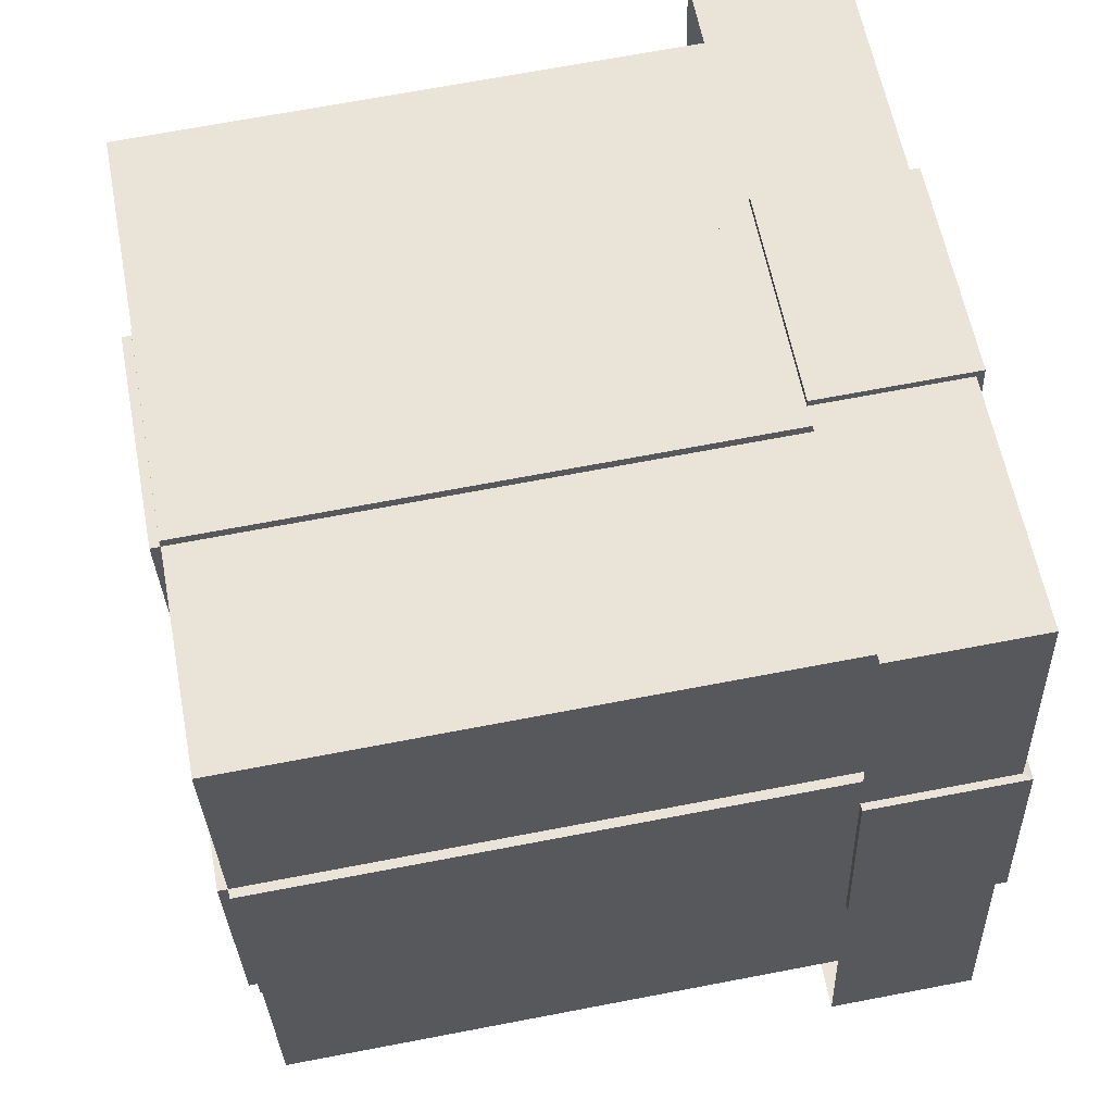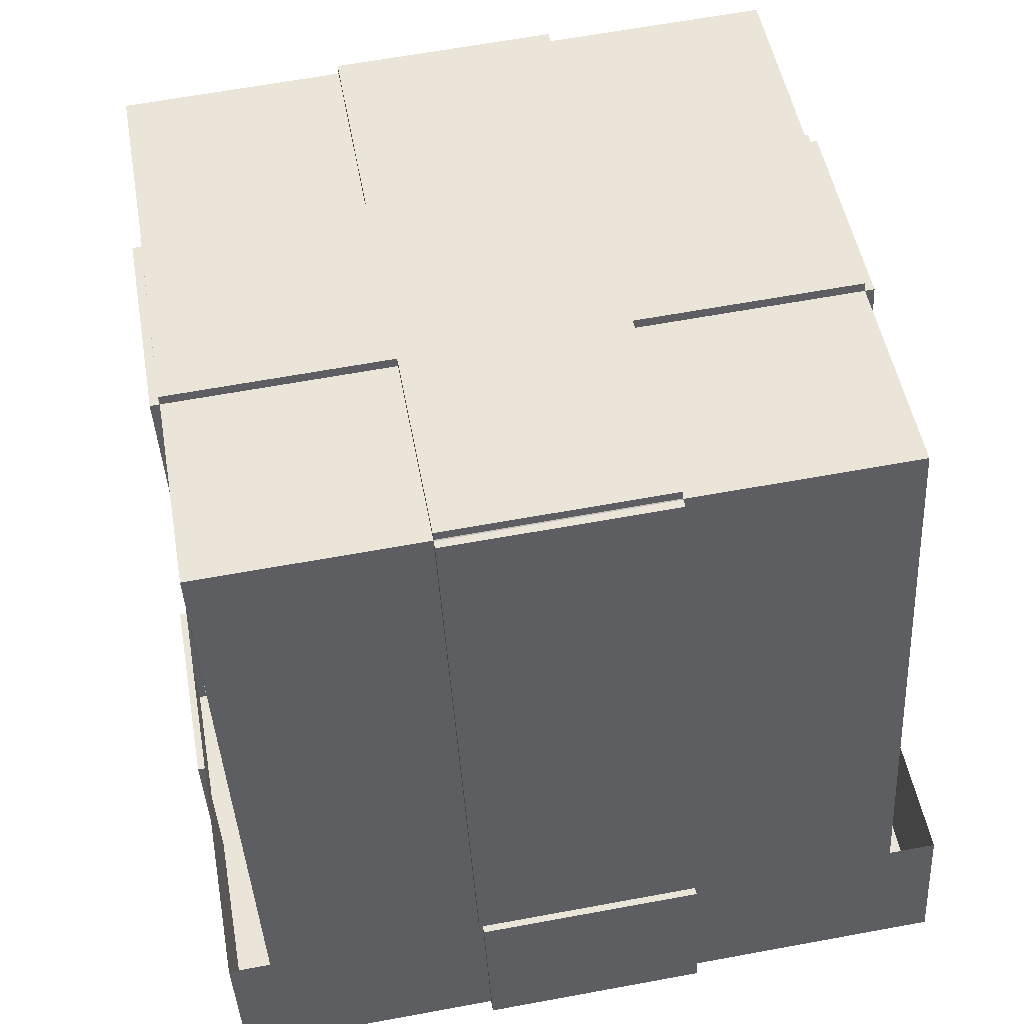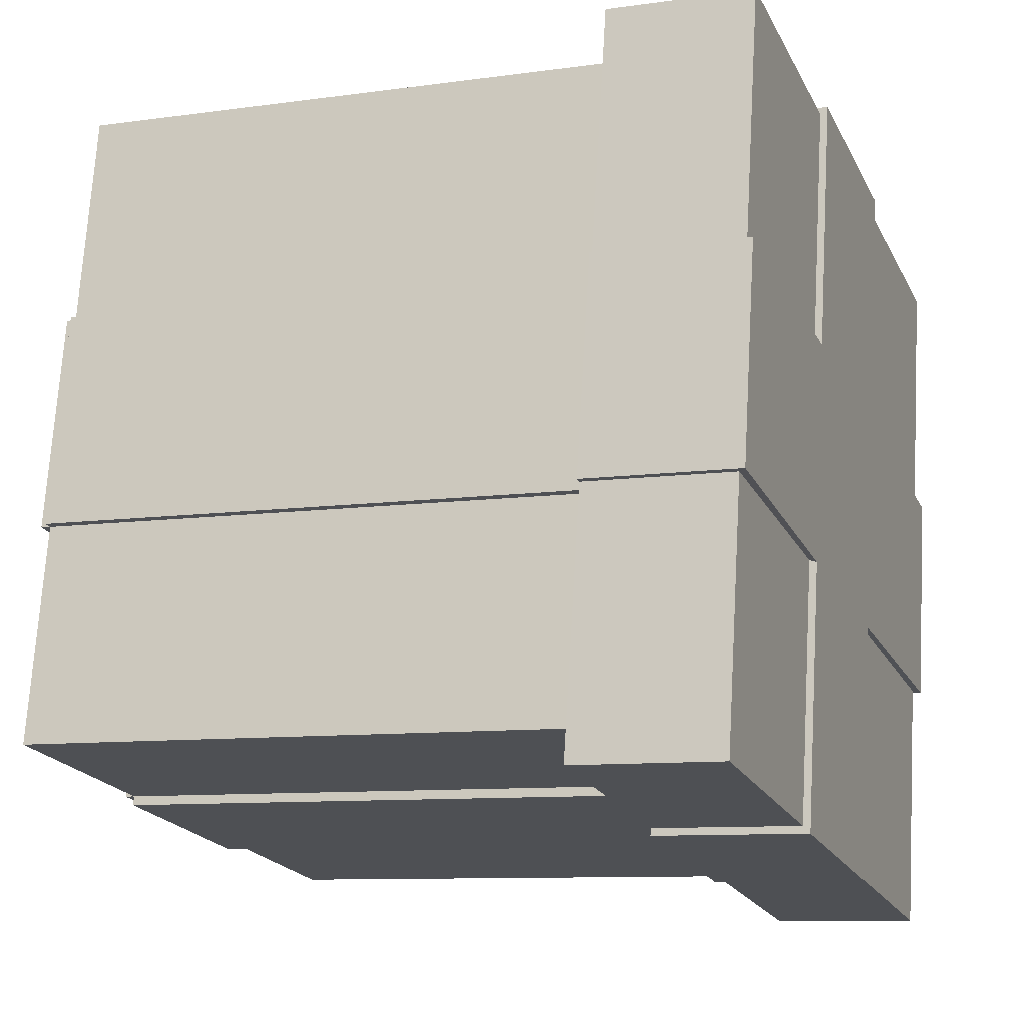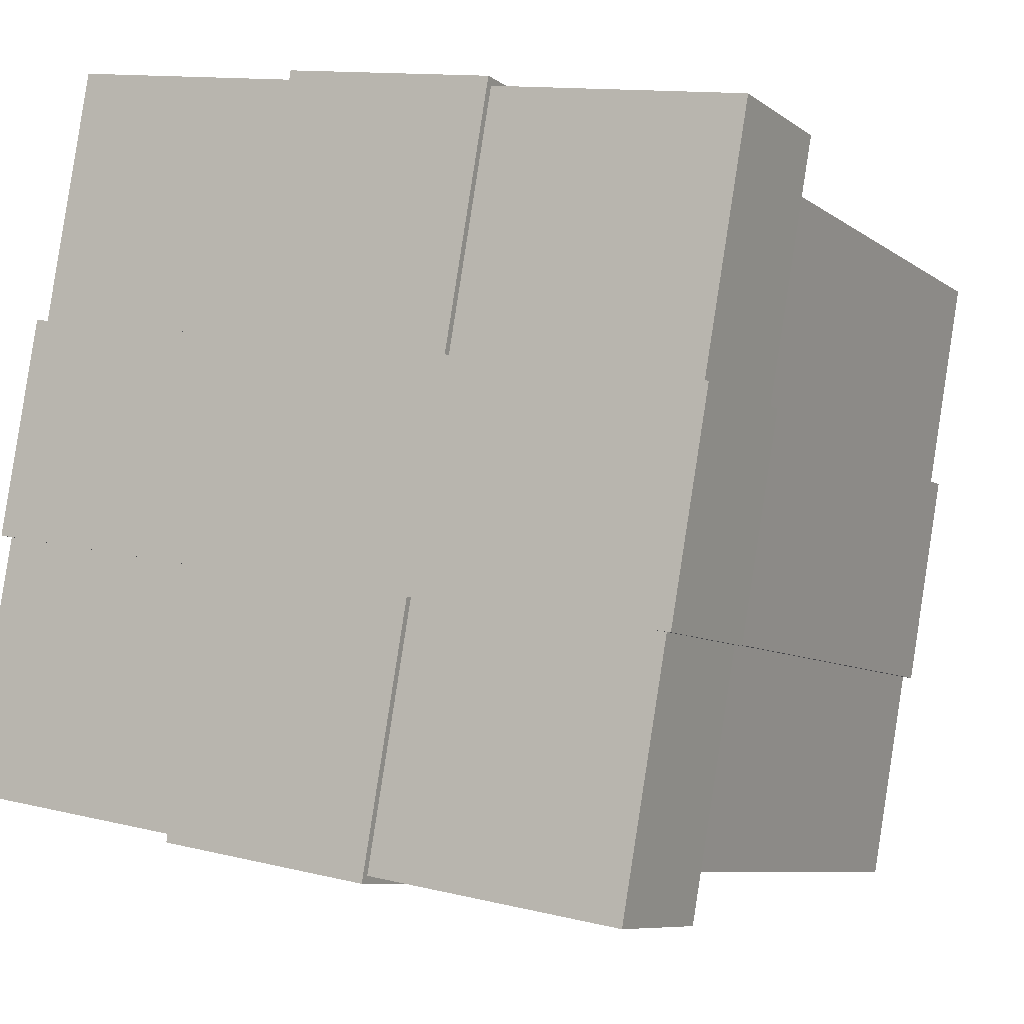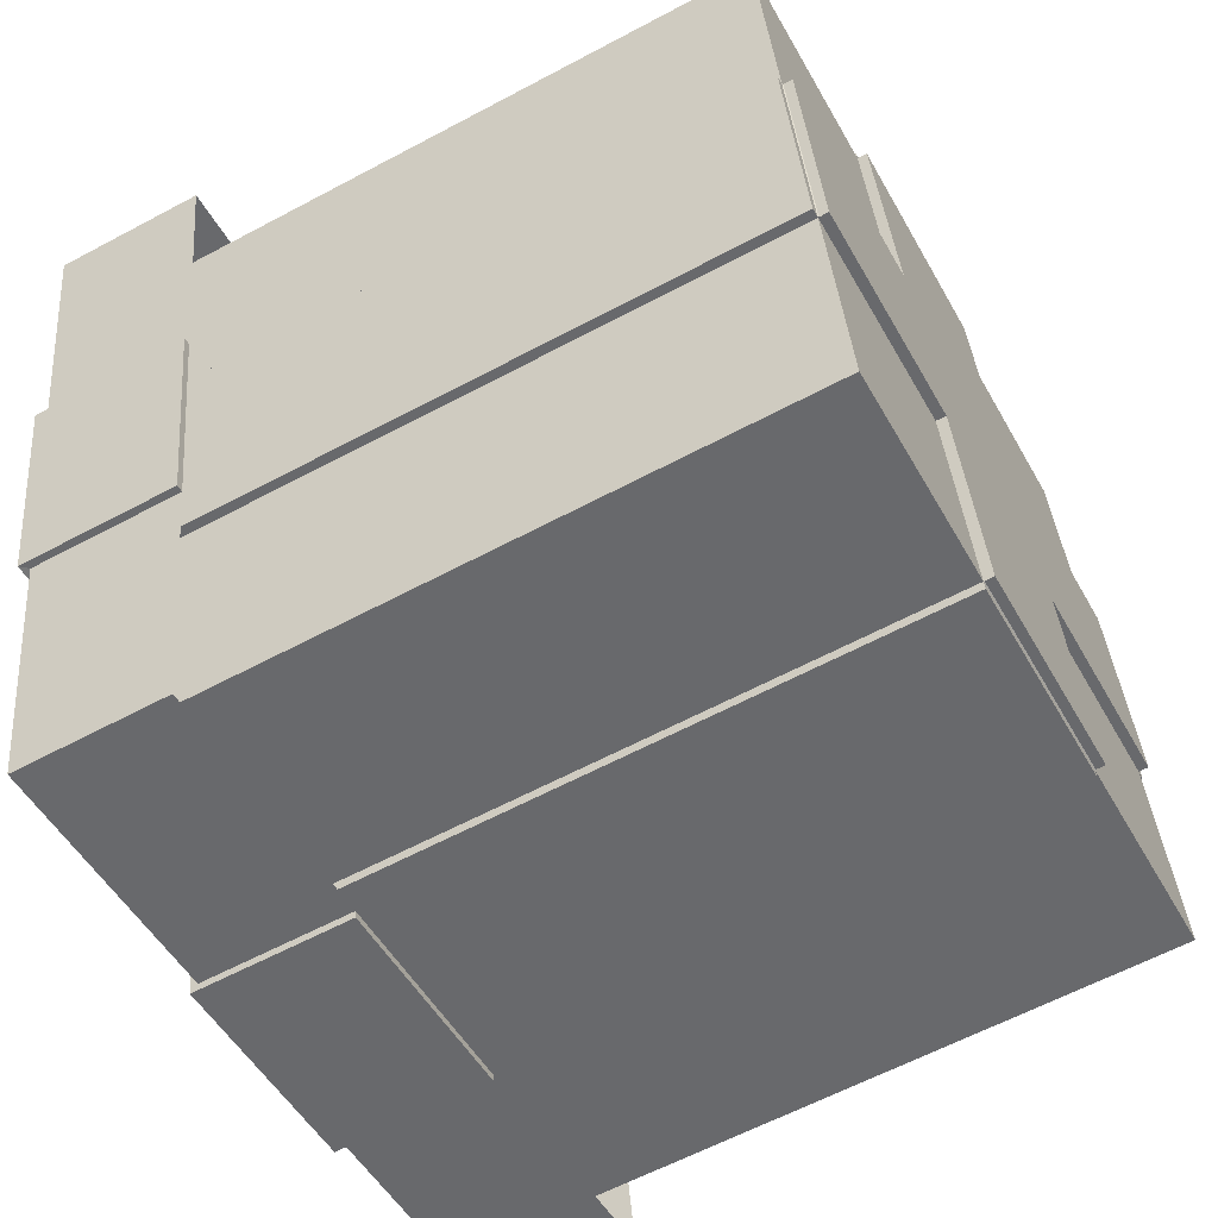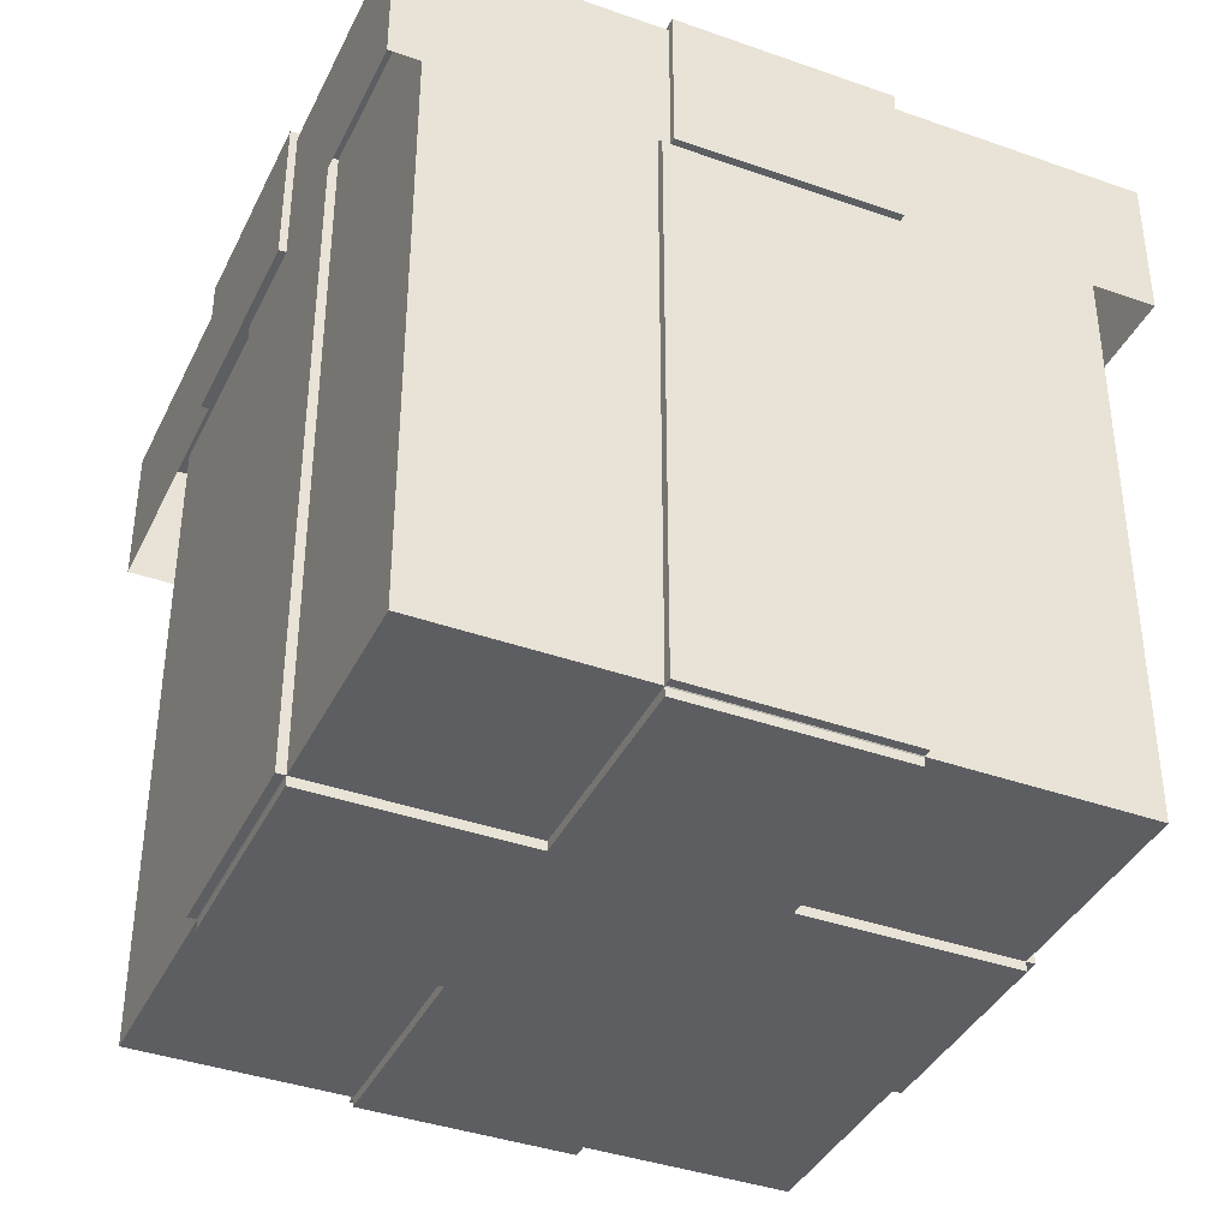
<metadata>
{"format":"obj","ext":"obj","renderer":"f3d","projection":"perspective","resolution":1024,"background":"white","views":[{"elev":69.1,"azim":79.2,"up":"+Z"},{"elev":-41.4,"azim":3.1,"up":"+Z"},{"elev":-9.4,"azim":110.4,"up":"+Z"},{"elev":-8.0,"azim":-151.6,"up":"+Z"},{"elev":-61.1,"azim":-61.4,"up":"+Z"},{"elev":-38.8,"azim":56.1,"up":"+Y"}]}
</metadata>
<code>
o Caixa_1_Cube.001
v 0.7811 0.01365 2.775
v 0.7811 0.3273 2.775
v 0.4841 0.3273 2.724
v 0.4841 0.01365 2.724
v 1.076 0.01365 2.839
v 1.076 0.3273 2.839
v 0.779 0.3273 2.788
v 0.779 0.01365 2.788
v 1.375 0.01365 2.878
v 1.375 0.3273 2.878
v 1.078 0.3273 2.827
v 1.078 0.01365 2.827
v 0.7811 0.6409 2.775
v 0.4841 0.6409 2.724
v 1.076 0.6409 2.839
v 0.779 0.6409 2.788
v 1.375 0.6409 2.878
v 1.078 0.6409 2.827
v 0.7811 0.9546 2.775
v 0.4841 0.9546 2.724
v 1.076 0.9546 2.839
v 0.779 0.9546 2.788
v 1.375 0.9546 2.878
v 1.078 0.9546 2.827
v 1.426 0.01365 2.586
v 1.426 0.3273 2.586
v 1.489 0.01365 2.296
v 1.489 0.3273 2.296
v 1.438 0.3273 2.588
v 1.438 0.01365 2.588
v 1.527 0.01365 2.002
v 1.527 0.3273 2.002
v 1.476 0.3273 2.294
v 1.476 0.01365 2.294
v 1.426 0.6409 2.586
v 1.489 0.6409 2.296
v 1.438 0.6409 2.588
v 1.527 0.6409 2.002
v 1.476 0.6409 2.294
v 1.426 0.9546 2.586
v 1.489 0.9546 2.296
v 1.438 0.9546 2.588
v 1.527 0.9546 2.002
v 1.476 0.9546 2.294
v 1.23 0.01365 1.95
v 1.23 0.3273 1.95
v 0.935 0.01365 1.887
v 0.935 0.3273 1.887
v 1.232 0.3273 1.938
v 1.232 0.01365 1.938
v 0.6359 0.01365 1.847
v 0.6359 0.3273 1.847
v 0.9329 0.3273 1.899
v 0.9329 0.01365 1.899
v 1.23 0.6409 1.95
v 0.935 0.6409 1.887
v 1.232 0.6409 1.938
v 0.6359 0.6409 1.847
v 0.9329 0.6409 1.899
v 1.23 0.9546 1.95
v 0.935 0.9546 1.887
v 1.232 0.9546 1.938
v 0.6359 0.9546 1.847
v 0.9329 0.9546 1.899
v 0.5853 0.01365 2.14
v 0.5853 0.3273 2.14
v 0.5222 0.01365 2.43
v 0.5222 0.3273 2.43
v 0.5728 0.3273 2.137
v 0.5728 0.01365 2.137
v 0.5347 0.3273 2.432
v 0.5347 0.01365 2.432
v 0.5853 0.6409 2.14
v 0.5222 0.6409 2.43
v 0.5728 0.6409 2.137
v 0.5347 0.6409 2.432
v 0.5853 0.9546 2.14
v 0.5222 0.9546 2.43
v 0.5728 0.9546 2.137
v 0.5347 0.9546 2.432
v 0.5842 0.9546 2.139
v 0.5336 0.9546 2.431
v 0.5842 0.6409 2.139
v 0.8317 0.01251 2.483
v 0.8317 0.000449 2.483
v 0.7811 0.00045 2.775
v 0.7811 0.01251 2.775
v 0.5842 0.01365 2.139
v 0.5842 0.3273 2.139
v 1.23 0.01251 1.95
v 1.23 0.000449 1.95
v 0.9329 0.000448 1.899
v 0.9329 0.01251 1.899
v 1.179 0.01251 2.242
v 1.179 0.000449 2.242
v 0.8823 0.000449 2.191
v 0.8823 0.01251 2.191
v 0.5853 0.000448 2.14
v 0.5853 0.01251 2.14
v 0.5347 0.01251 2.432
v 0.5347 0.000449 2.432
v 0.8823 0.01365 2.191
v 1.179 0.01365 2.242
v 1.129 0.00045 2.535
v 1.476 0.00045 2.294
v 1.426 0.000451 2.586
v 0.8317 0.01365 2.483
v 1.078 0.000451 2.827
v 1.129 0.01365 2.535
v 1.078 0.3273 2.828
v 1.078 0.01365 2.828
v 0.7809 0.01365 2.776
v 0.7809 0.3273 2.776
v 1.078 0.6409 2.828
v 0.7809 0.6409 2.776
v 1.078 0.9546 2.828
v 0.7809 0.9546 2.776
v 1.477 0.3273 2.294
v 1.477 0.01365 2.294
v 1.427 0.01365 2.586
v 1.427 0.3273 2.586
v 1.477 0.6409 2.294
v 1.427 0.6409 2.586
v 1.477 0.9546 2.294
v 1.427 0.9546 2.586
v 0.933 0.3273 1.898
v 0.9331 0.01365 1.898
v 1.23 0.01365 1.949
v 1.23 0.3273 1.949
v 0.933 0.6409 1.898
v 1.23 0.6409 1.949
v 0.933 0.9546 1.898
v 1.23 0.9546 1.949
v 0.5336 0.3273 2.431
v 0.5336 0.01365 2.431
v 0.5336 0.6409 2.431
v 1.078 0.01251 2.827
v 1.476 0.01251 2.294
v 1.426 0.01251 2.586
v 1.129 0.01251 2.535
v 1.078 0.9557 2.827
v 0.7811 0.9557 2.775
v 1.476 0.9557 2.294
v 1.426 0.9557 2.586
v 0.9329 0.9557 1.899
v 1.23 0.9557 1.95
v 0.5853 0.9557 2.14
v 0.5347 0.9557 2.432
f 5 6 7 8
f 6 15 16 7
f 15 21 22 16
f 27 28 29 30
f 28 36 37 29
f 36 41 42 37
f 47 48 49 50
f 48 56 57 49
f 56 61 62 57
f 67 68 69 70
f 68 74 75 69
f 74 78 79 75
f 83 75 79 81
f 84 85 86 87
f 88 70 69 89
f 90 91 92 93
f 94 95 91 90
f 93 92 96 97
f 97 96 98 99
f 100 101 85 84
f 91 95 96 92
f 96 85 101 98
f 95 104 85 96
f 105 106 104 95
f 104 108 86 85
f 87 86 108 137
f 99 98 101 100
f 138 105 95 94
f 136 74 68 134
f 139 106 105 138
f 82 78 74 136
f 137 108 104 140
f 140 104 106 139
f 89 69 75 83
f 111 5 8 112
f 110 6 5 111
f 112 8 7 113
f 114 15 6 110
f 113 7 16 115
f 116 21 15 114
f 115 16 22 117
f 119 27 30 120
f 118 28 27 119
f 120 30 29 121
f 122 36 28 118
f 121 29 37 123
f 124 41 36 122
f 123 37 42 125
f 127 47 50 128
f 126 48 47 127
f 128 50 49 129
f 130 56 48 126
f 129 49 57 131
f 132 61 56 130
f 131 57 62 133
f 135 67 70 88
f 134 68 67 135
f 1 2 3 4
f 9 10 11 12
f 2 13 14 3
f 10 17 18 11
f 13 19 20 14
f 17 23 24 18
f 25 26 10 9
f 31 32 33 34
f 26 35 17 10
f 32 38 39 33
f 35 40 23 17
f 38 43 44 39
f 45 46 32 31
f 51 52 53 54
f 46 55 38 32
f 52 58 59 53
f 55 60 43 38
f 58 63 64 59
f 65 66 52 51
f 4 3 71 72
f 66 73 58 52
f 3 14 76 71
f 73 77 63 58
f 14 20 80 76
f 81 79 78 82
f 54 102 65 51
f 31 34 103 45
f 107 1 4 72
f 25 9 12 109
f 11 110 111 12
f 1 112 113 2
f 18 114 110 11
f 2 113 115 13
f 24 116 114 18
f 13 115 117 19
f 33 118 119 34
f 25 120 121 26
f 39 122 118 33
f 26 121 123 35
f 44 124 122 39
f 35 123 125 40
f 53 126 127 54
f 45 128 129 46
f 59 130 126 53
f 46 129 131 55
f 64 132 130 59
f 55 131 133 60
f 71 134 135 72
f 65 88 89 66
f 76 136 134 71
f 66 89 83 73
f 80 82 136 76
f 73 83 81 77
f 103 94 90 45
f 54 93 97 102
f 102 97 99 65
f 72 100 84 107
f 34 138 94 103
f 109 140 139 25
f 12 137 140 109
f 87 1 107 84
f 87 137 111 112
f 141 142 117 116
f 139 138 119 120
f 143 144 125 124
f 90 93 127 128
f 145 146 133 132
f 135 88 99 100
f 112 1 87
f 19 117 142
f 137 12 111
f 24 141 116
f 25 139 120
f 40 125 144
f 119 138 34
f 143 124 44
f 90 128 45
f 146 60 133
f 54 127 93
f 64 145 132
f 88 65 99
f 147 77 81
f 72 135 100
f 148 82 80
f 117 22 21 116
f 125 42 41 124
f 133 62 61 132
o Tampa_1_Plane.003
v 0.4208 0.97 2.766
v 1.406 0.97 2.939
v 0.5944 0.97 1.781
v 1.579 0.97 1.955
v 0.4208 0.77 2.766
v 1.406 0.77 2.939
v 0.5944 0.77 1.781
v 1.579 0.77 1.955
v 1.067 0.97 2.88
v 1.241 0.97 1.895
v 1.067 0.77 2.88
v 1.241 0.77 1.895
v 0.9442 0.97 1.843
v 0.9442 0.77 1.843
v 0.7706 0.97 2.827
v 0.7706 0.77 2.827
v 1.066 0.98 2.89
v 1.243 0.98 1.885
v 1.066 0.77 2.89
v 1.243 0.77 1.885
v 0.946 0.98 1.833
v 0.946 0.77 1.833
v 0.7688 0.98 2.837
v 0.7688 0.77 2.837
v 0.5334 0.97 2.127
v 1.518 0.97 2.301
v 0.5334 0.77 2.127
v 1.518 0.77 2.301
v 1.18 0.97 2.241
v 0.8832 0.97 2.189
v 1.18 0.98 2.238
v 0.8837 0.98 2.186
v 0.4813 0.97 2.422
v 0.4813 0.77 2.422
v 1.466 0.97 2.596
v 1.466 0.77 2.596
v 1.128 0.97 2.536
v 0.8311 0.97 2.484
v 1.127 0.98 2.539
v 0.8306 0.98 2.487
v 0.5235 0.98 2.125
v 1.528 0.98 2.303
v 0.5235 0.77 2.125
v 1.528 0.77 2.303
v 0.4715 0.98 2.421
v 0.4715 0.77 2.421
v 1.476 0.98 2.598
v 1.476 0.77 2.598
f 177 174 152 158
f 161 162 155 151
f 174 176 156 152
f 157 159 154 150
f 181 182 153 149
f 152 156 160 158
f 173 178 161 151
f 149 153 164 163
f 151 155 175 173
f 157 150 183 185
f 150 154 184 183
f 149 163 186 181
f 186 163 171 188
f 163 164 172 171
f 162 161 169 170
f 171 172 167 165
f 180 179 166 169
f 166 168 170 169
f 160 162 170 168
f 177 158 166 179
f 158 160 168 166
f 159 157 165 167
f 164 159 167 172
f 185 177 179 187
f 188 187 179 180
f 161 178 180 169
f 183 184 196 195
f 171 165 187 188
f 157 185 187 165
f 178 186 188 180
f 182 181 193 194
f 195 196 192 190
f 187 195 190 179
f 189 191 194 193
f 175 182 194 191
f 176 174 190 192
f 173 175 191 189
f 193 188 180 189
f 181 186 188 193
f 174 177 179 190
f 184 176 192 196
f 185 183 195 187
f 178 173 189 180

</code>
